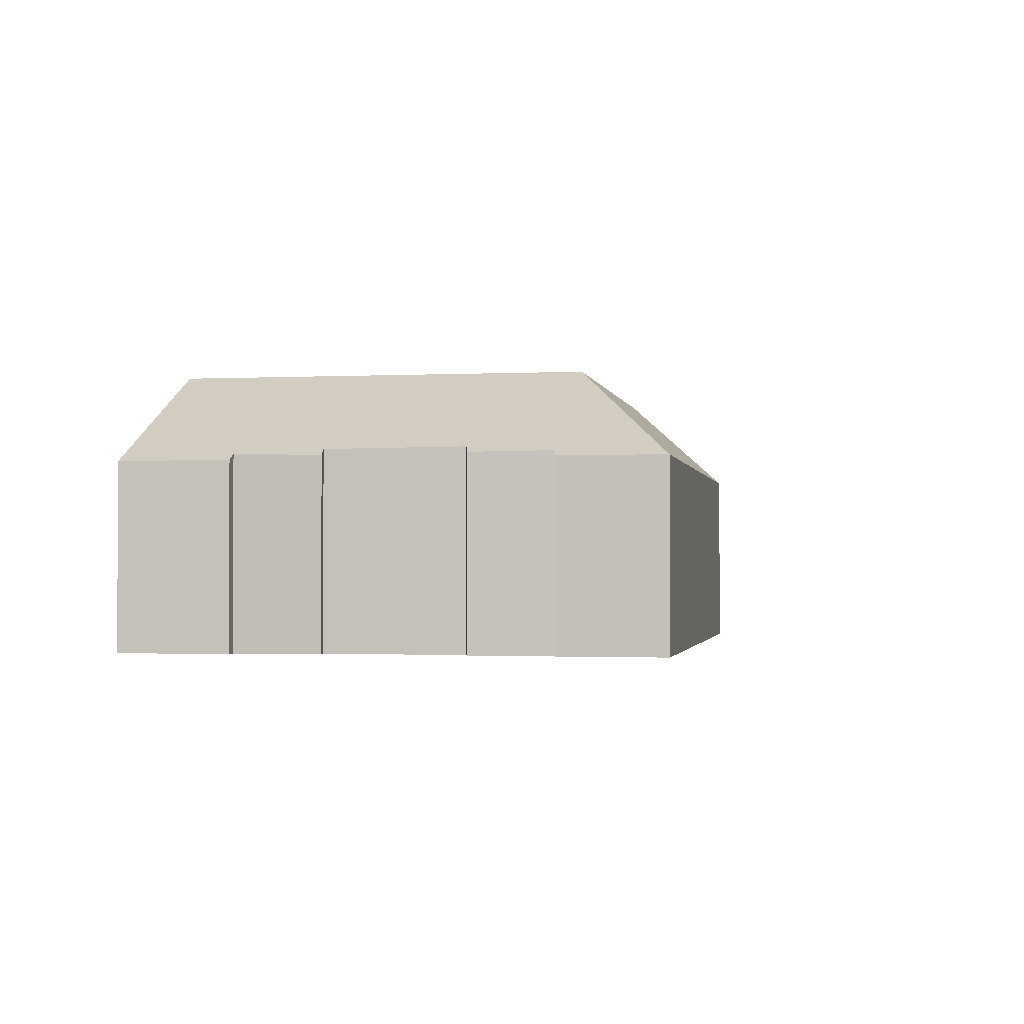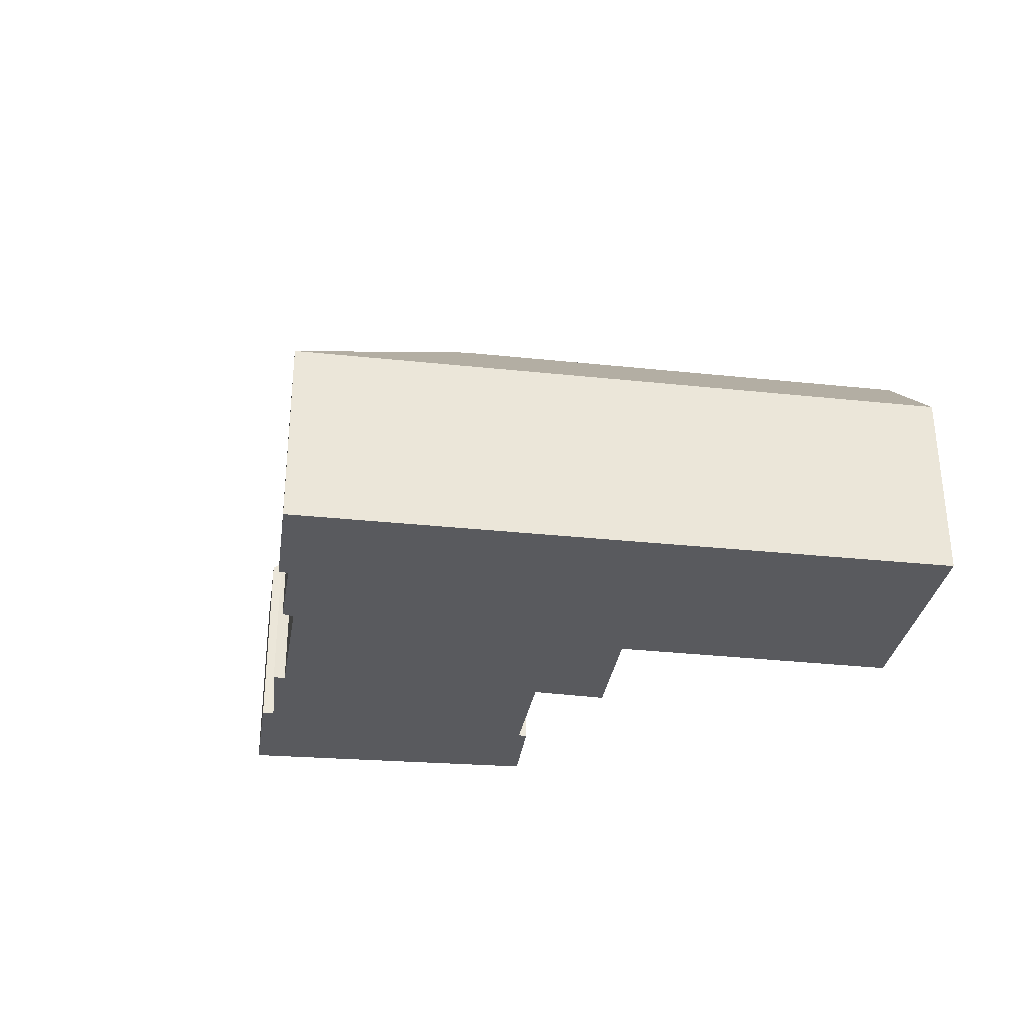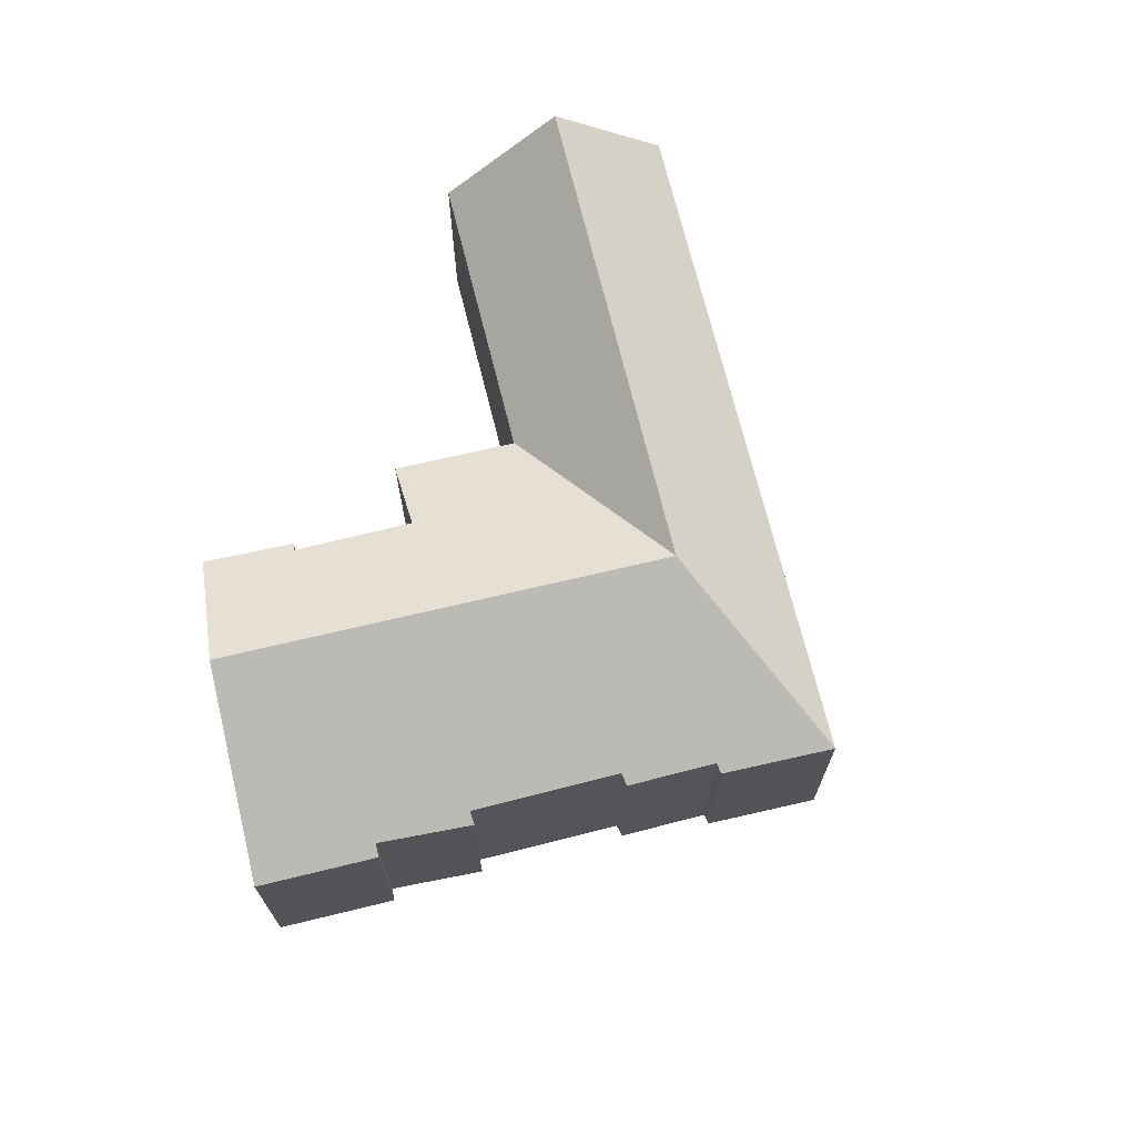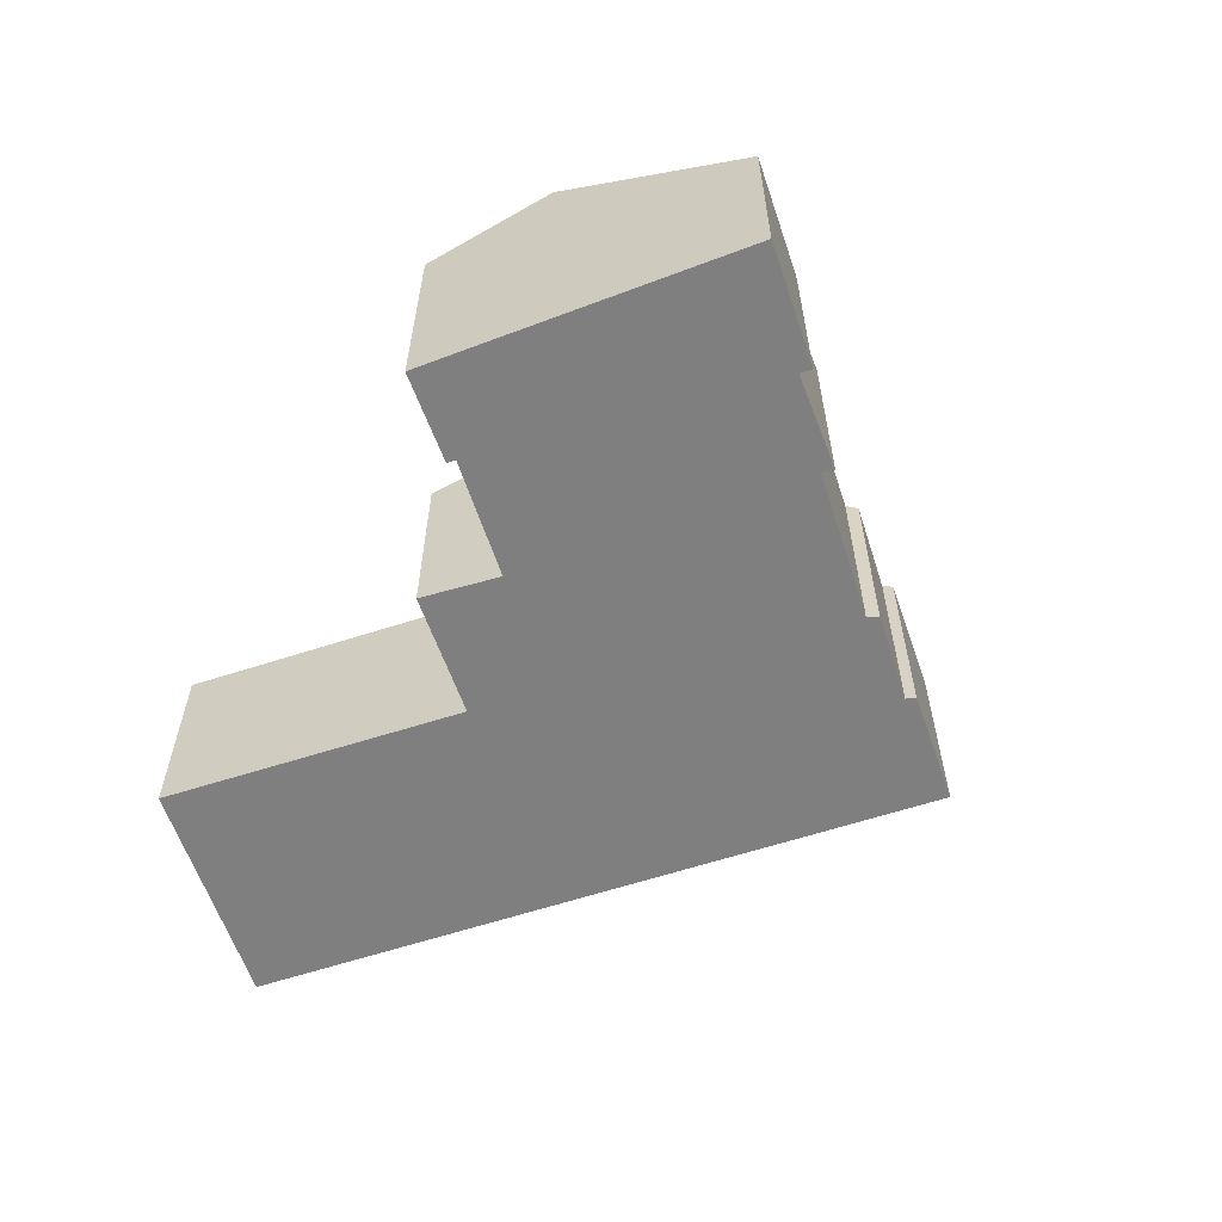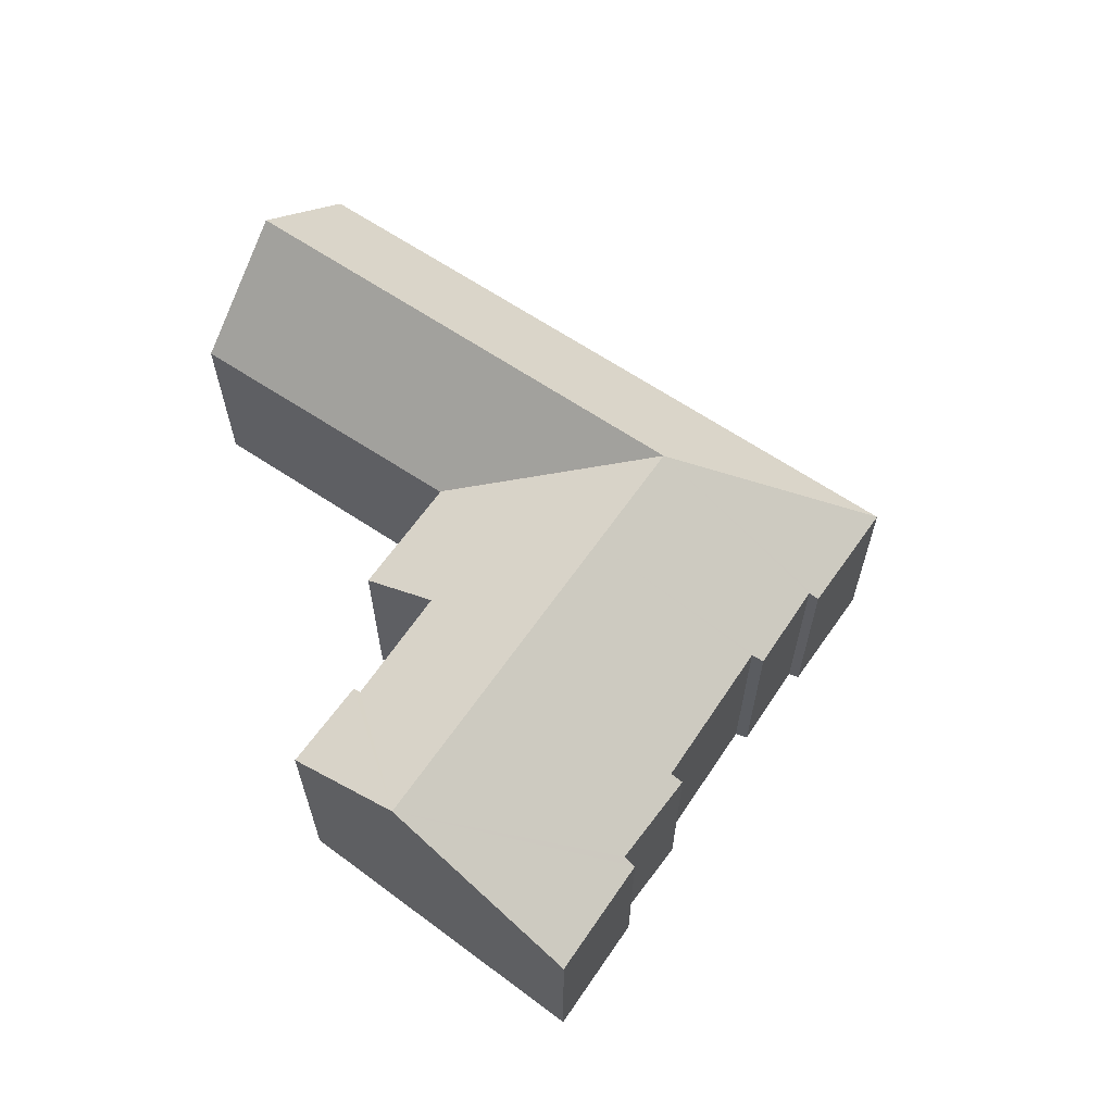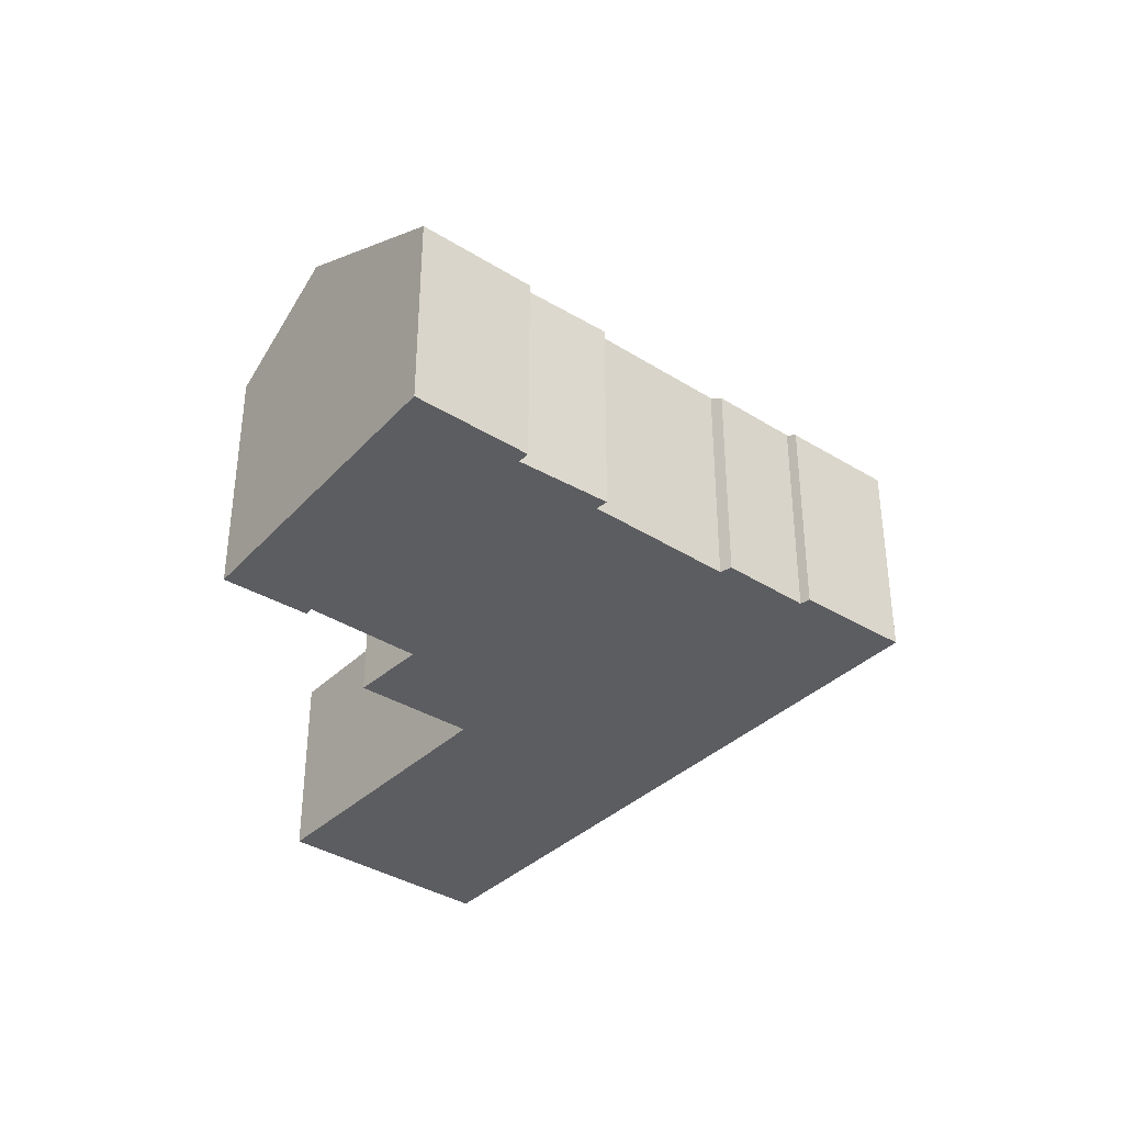
<metadata>
{"format":"obj","ext":"obj","renderer":"f3d","projection":"perspective","resolution":1024,"background":"white","views":[{"elev":-1.6,"azim":146.1,"up":"+Y"},{"elev":-31.8,"azim":-142.5,"up":"+Y"},{"elev":69.6,"azim":122.5,"up":"+Y"},{"elev":-59.9,"azim":64.8,"up":"+Y"},{"elev":63.7,"azim":80.5,"up":"+Y"},{"elev":-36.6,"azim":97.1,"up":"+Y"}]}
</metadata>
<code>
v  11.27 7.972 -7.339
v  9.814 5.24 -1.441
v  9.893 5.241 -1.524
v  4.441 5.186 4.212
v  2.187 7.972 2.074
v  7.627 7.972 -3.562
v  19.77 7.972 0.901
v  15.72 6.252 1.476
v  17.39 6.225 3.166
v  15.89 6.376 1.319
v  13.51 7.972 -5.171
v  13.62 6.354 -0.825
v  9.959 5.254 -1.494
v  9.91 5.254 -1.542
v  12.24 5.246 0.737
v  19.26 5.362 -6.427
v  19.06 5.538 -6.164
v  20.99 5.415 -4.612
v  12.63 5.269 -13.08
v  14.78 5.289 -10.97
v  14.63 5.429 -10.74
v  16.35 5.406 -9.139
v  16.19 5.57 -8.858
v  16.65 5.565 -8.427
v  21.22 5.241 -4.843
v  23.5 5.233 -2.65
v  6.708 5.274 -6.941
v  5.468 5.273 -5.658
v  0 5.269 3.226e-16
v  13.62 5.052e-17 -0.825
v  12.24 -4.513e-17 0.737
v  17.39 -1.939e-16 3.166
v  23.5 1.623e-16 -2.65
v  19.77 -5.517e-17 0.901
v  16.19 5.424e-16 -8.858
v  16.35 5.596e-16 -9.139
v  14.63 6.579e-16 -10.74
v  14.78 6.718e-16 -10.97
v  4.441 -2.579e-16 4.212
v  9.814 8.824e-17 -1.441
v  9.91 9.442e-17 -1.542
v  9.893 9.332e-17 -1.524
v  15.89 -8.077e-17 1.319
v  15.72 -9.038e-17 1.476
v  0 0 0
v  2.187 -1.27e-16 2.074
v  9.959 9.148e-17 -1.494
v  20.99 2.824e-16 -4.612
v  21.22 2.965e-16 -4.843
v  19.06 3.774e-16 -6.164
v  19.26 3.935e-16 -6.427
v  12.63 8.012e-16 -13.08
v  6.708 4.25e-16 -6.941
v  5.468 3.465e-16 -5.658
v  16.65 5.16e-16 -8.427
g defaultobject
f 1 2 3
f 2 1 4
f 4 1 5
f 5 1 6
f 7 8 9
f 8 7 10
f 10 7 11
f 10 11 12
f 12 11 13
f 13 11 14
f 14 1 3
f 1 14 11
f 13 15 12
f 16 17 18
f 19 1 20
f 21 20 1
f 11 21 1
f 22 21 11
f 23 22 11
f 24 23 11
f 7 24 11
f 17 24 7
f 18 17 7
f 25 18 7
f 26 25 7
f 27 1 19
f 1 27 6
f 6 27 28
f 6 28 29
f 6 29 5
f 15 30 12
f 30 15 31
f 9 26 7
f 26 9 32
f 26 32 33
f 33 32 34
f 35 22 23
f 22 35 36
f 37 20 21
f 20 37 38
f 39 2 4
f 2 39 40
f 2 40 3
f 3 40 14
f 14 40 41
f 41 40 42
f 12 43 10
f 43 12 30
f 44 9 8
f 9 44 32
f 29 4 5
f 4 29 45
f 4 45 39
f 39 45 46
f 41 13 14
f 13 41 15
f 15 41 31
f 31 41 47
f 43 8 10
f 8 43 44
f 25 48 18
f 48 25 49
f 16 50 17
f 50 16 51
f 52 27 19
f 27 52 53
f 27 53 28
f 28 53 29
f 29 53 54
f 29 54 45
f 26 49 25
f 49 26 33
f 48 16 18
f 16 48 51
f 50 24 17
f 24 50 23
f 23 50 35
f 35 50 55
f 22 37 21
f 37 22 36
f 38 19 20
f 19 38 52
f 54 46 45
f 46 54 39
f 39 54 40
f 40 54 53
f 40 53 52
f 40 52 42
f 42 52 41
f 41 52 47
f 47 52 31
f 31 52 30
f 30 52 37
f 37 52 38
f 37 43 30
f 43 37 35
f 35 37 36
f 43 32 44
f 32 43 35
f 32 35 55
f 32 55 50
f 32 50 34
f 34 50 51
f 34 51 48
f 34 48 33
f 33 48 49

</code>
